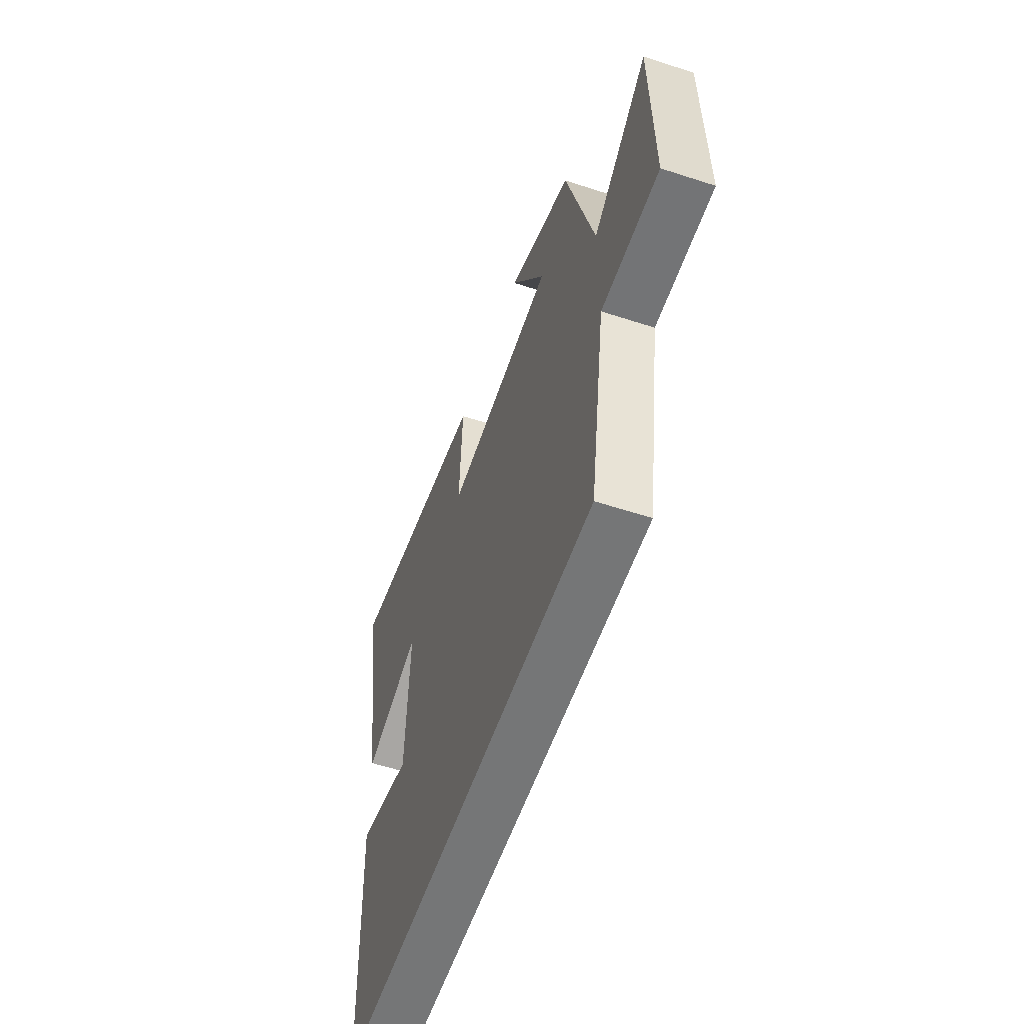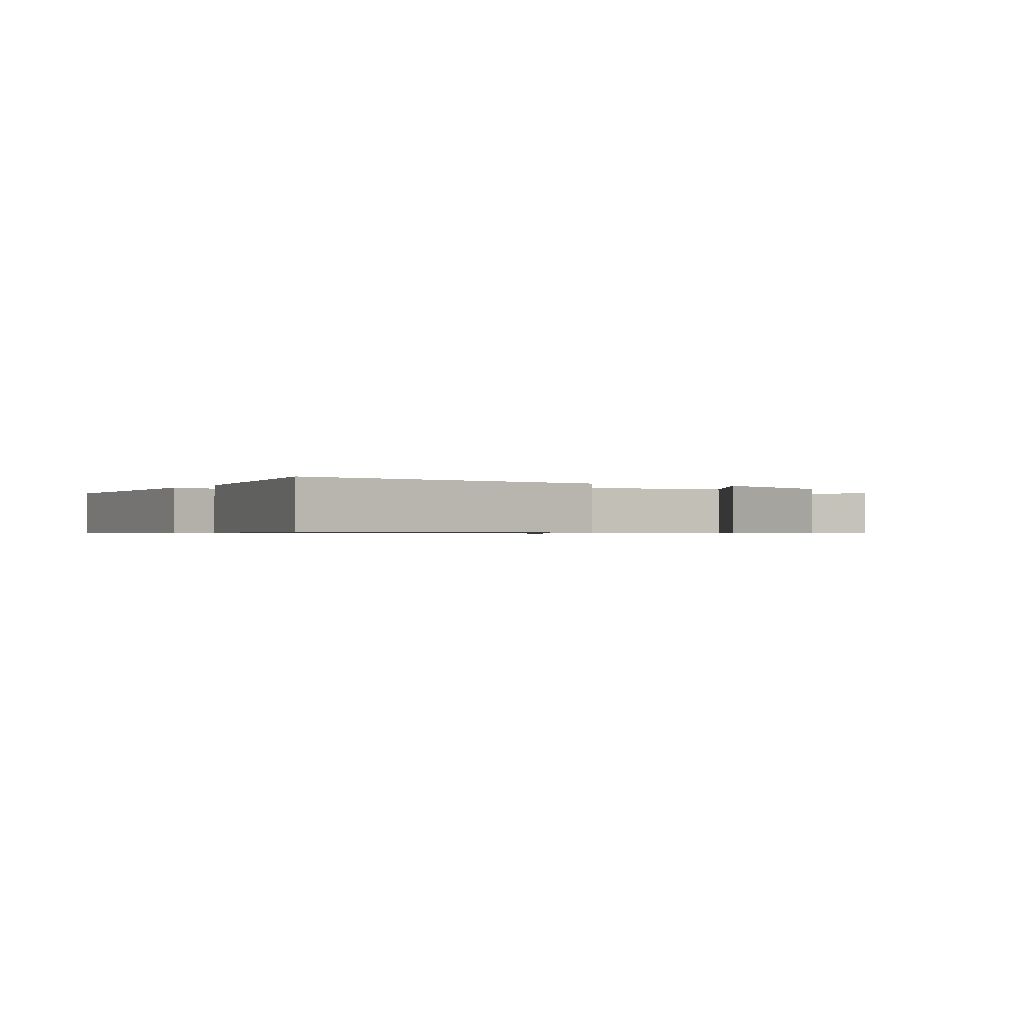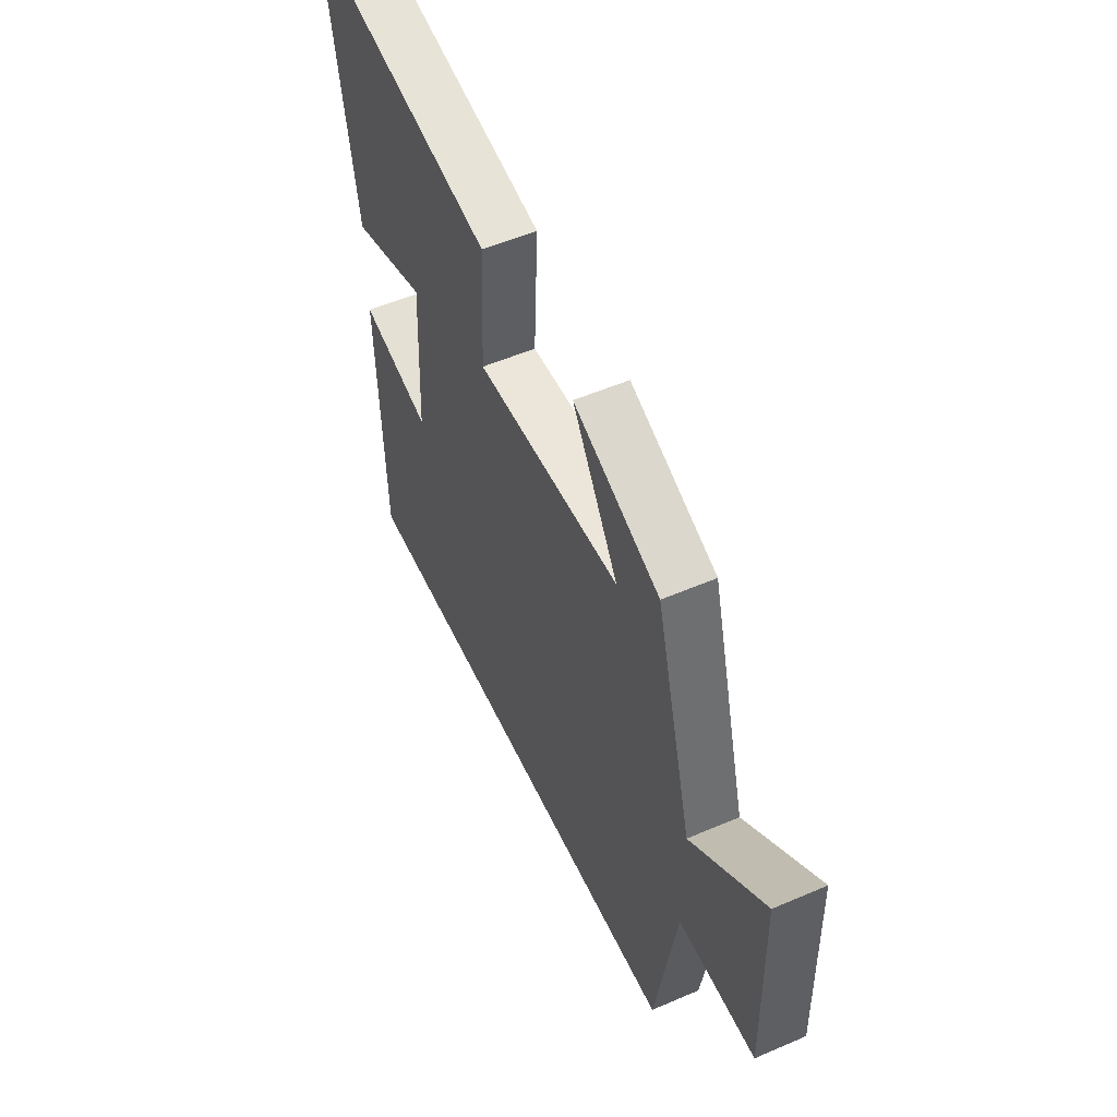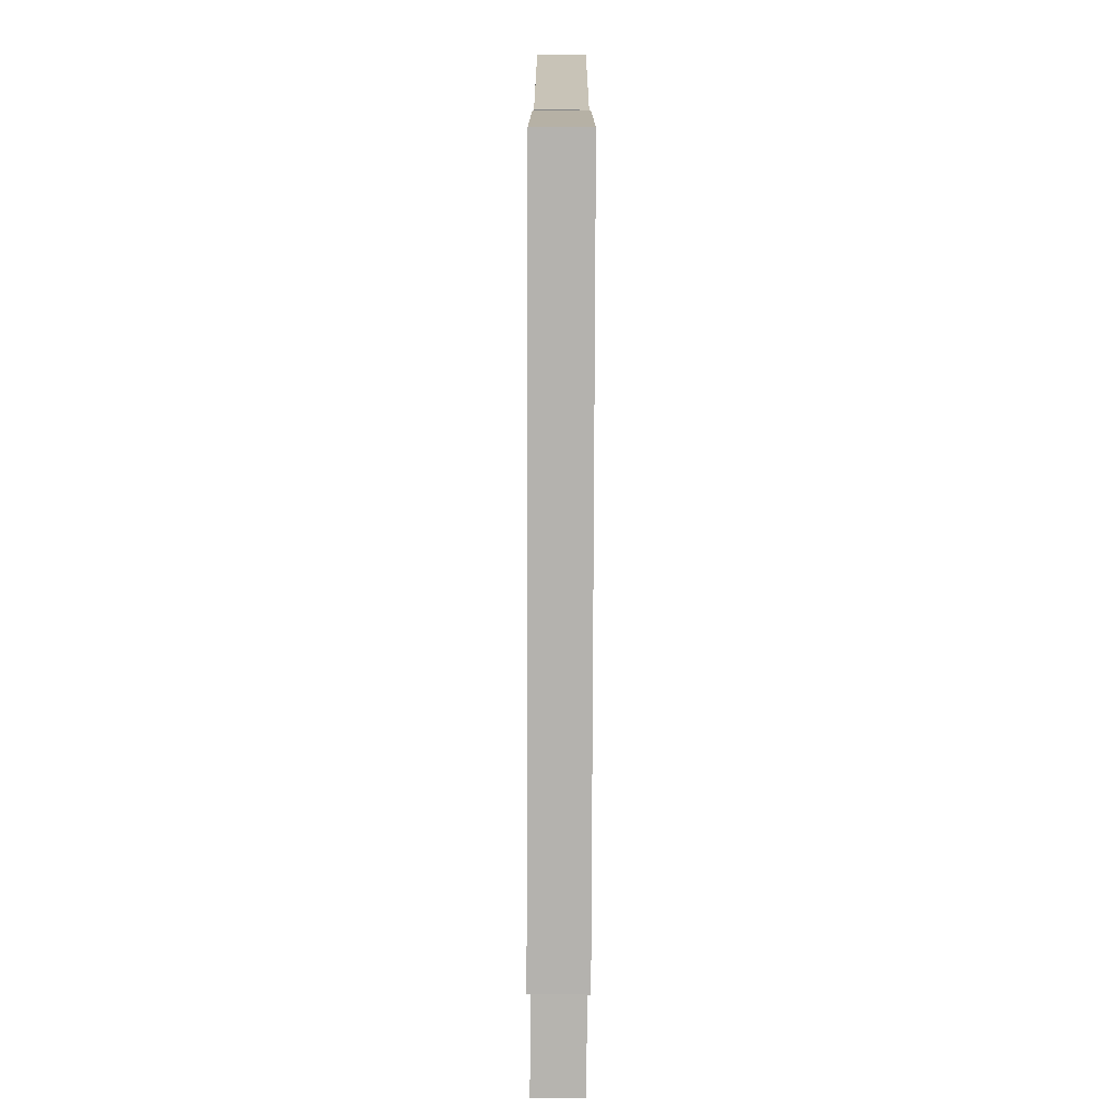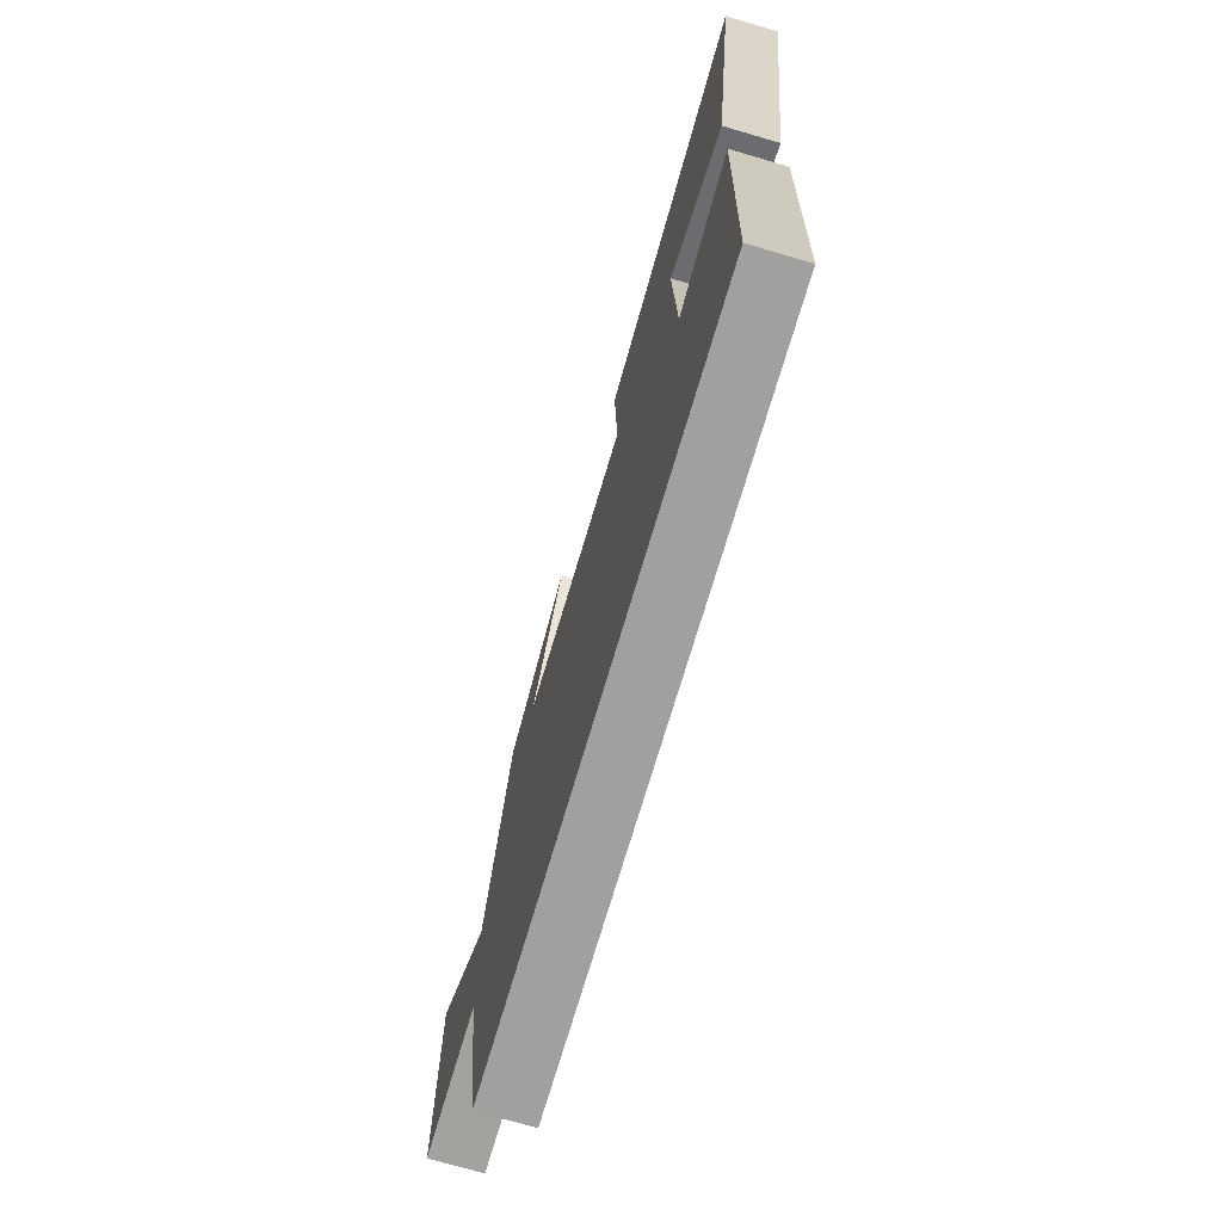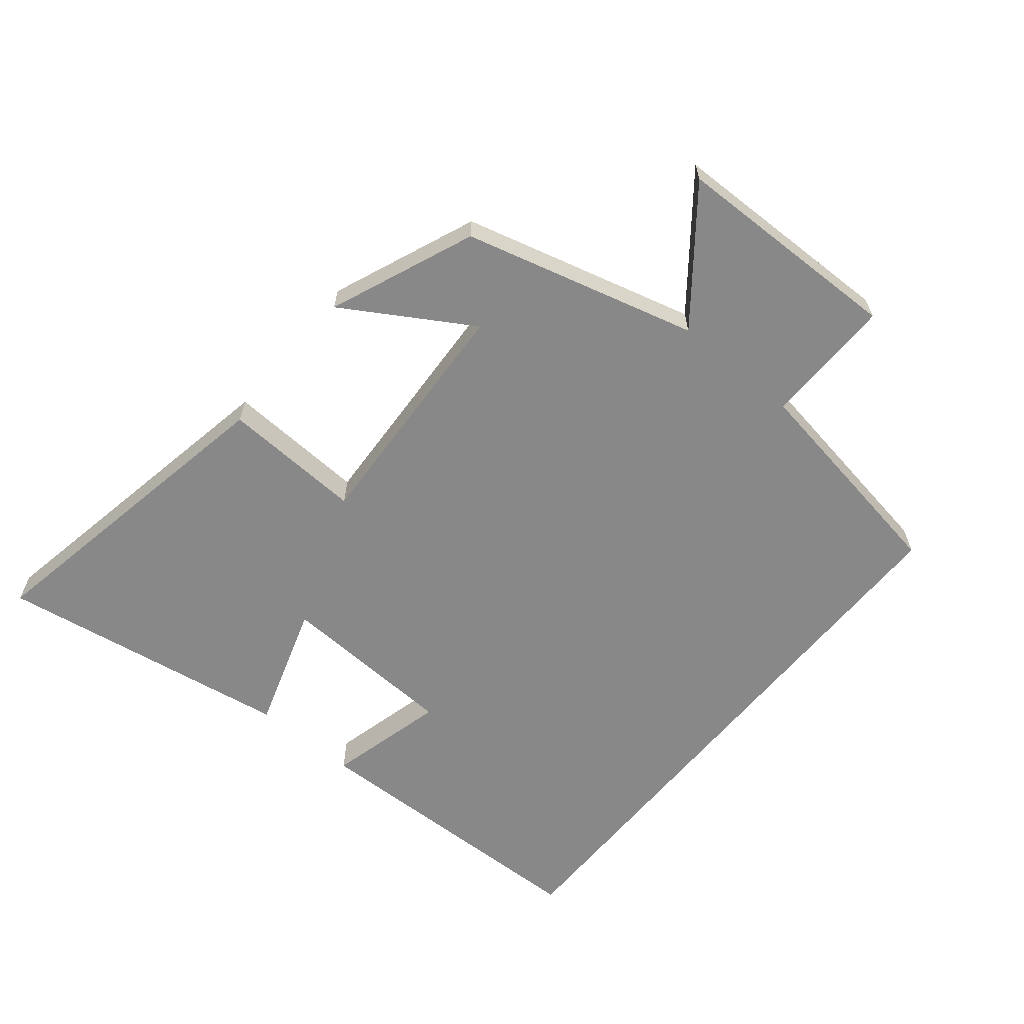
<metadata>
{"format":"obj","ext":"obj","renderer":"f3d","projection":"perspective","resolution":1024,"background":"white","views":[{"elev":-56.7,"azim":71.1,"up":"+Z"},{"elev":-0.7,"azim":-30.6,"up":"+Y"},{"elev":53.6,"azim":65.3,"up":"+Z"},{"elev":-79.8,"azim":-90.2,"up":"+Z"},{"elev":-71.8,"azim":-106.4,"up":"+Z"},{"elev":-62.7,"azim":50.4,"up":"+Y"}]}
</metadata>
<code>
v 0.403 0.07 0.409
v 0.5 0.07 0.048
v 0.694 0.07 0.2
v 0.702 0.07 -0.158
v 0.5 0.07 -0.156
v 0.445 0.07 -0.5
v -0.485 0.07 -0.5
v -0.5 0.07 -0.035
v -0.316 0.07 -0.081
v -0.304 0.07 0.197
v -0.5 0.07 0.133
v -0.576 0.07 0.591
v -0.073 0.07 0.5
v -0.083 0.07 0.282
v 0.297 0.07 0.304
v 0.177 0.07 0.5
v 0.403 0 0.409
v 0.5 0 0.048
v 0.694 0 0.2
v 0.702 0 -0.158
v 0.5 0 -0.156
v 0.445 0 -0.5
v -0.485 0 -0.5
v -0.5 0 -0.035
v -0.316 0 -0.081
v -0.304 0 0.197
v -0.5 0 0.133
v -0.576 0 0.591
v -0.073 0 0.5
v -0.083 0 0.282
v 0.297 0 0.304
v 0.177 0 0.5
f 15 16 1 2
f 14 15 2
f 11 12 13 14
f 10 11 14
f 9 10 14 2
f 6 7 8 9
f 5 6 9 2
f 2 3 4 5
f 18 17 32 31
f 18 31 30
f 30 29 28 27
f 30 27 26
f 18 30 26 25
f 25 24 23 22
f 18 25 22 21
f 21 20 19 18
f 1 17 18 2
f 2 18 19 3
f 3 19 20 4
f 4 20 21 5
f 5 21 22 6
f 6 22 23 7
f 7 23 24 8
f 8 24 25 9
f 9 25 26 10
f 10 26 27 11
f 11 27 28 12
f 12 28 29 13
f 13 29 30 14
f 14 30 31 15
f 15 31 32 16
f 16 32 17 1

</code>
